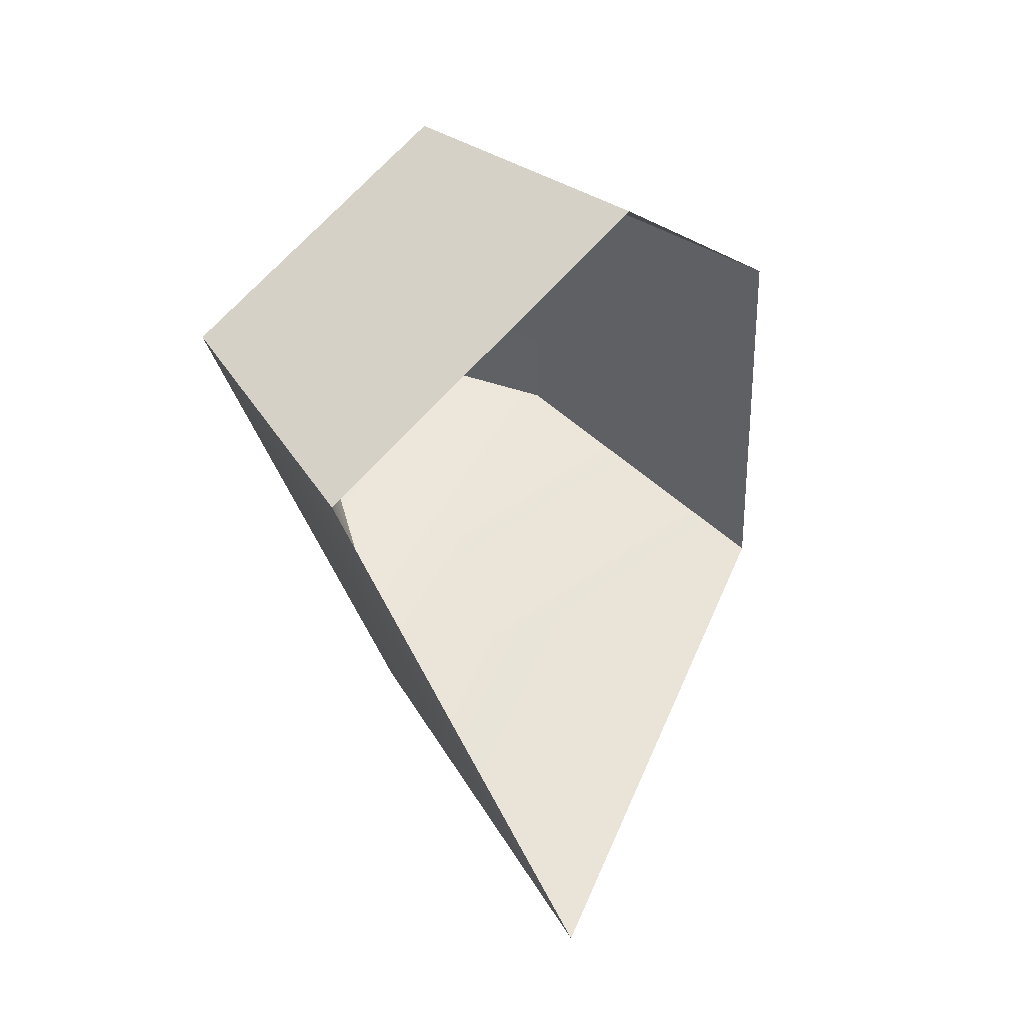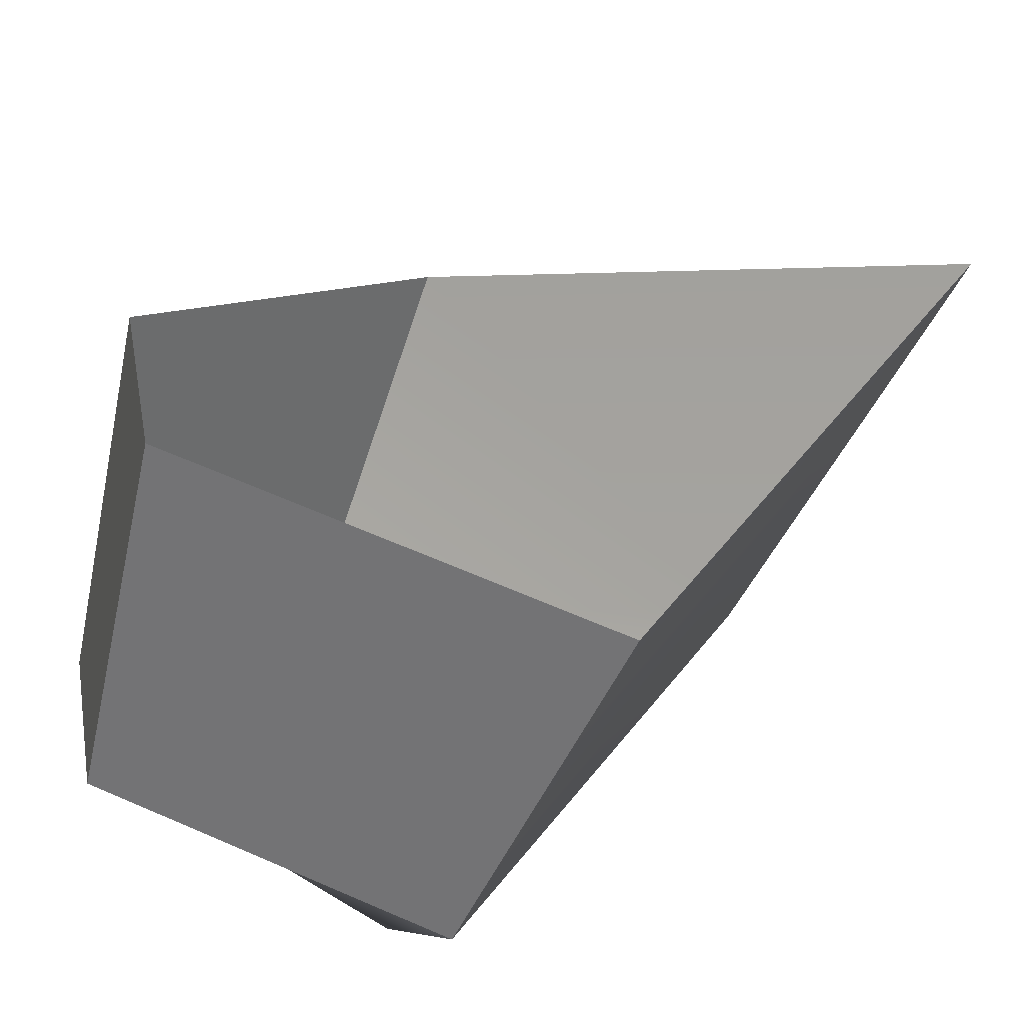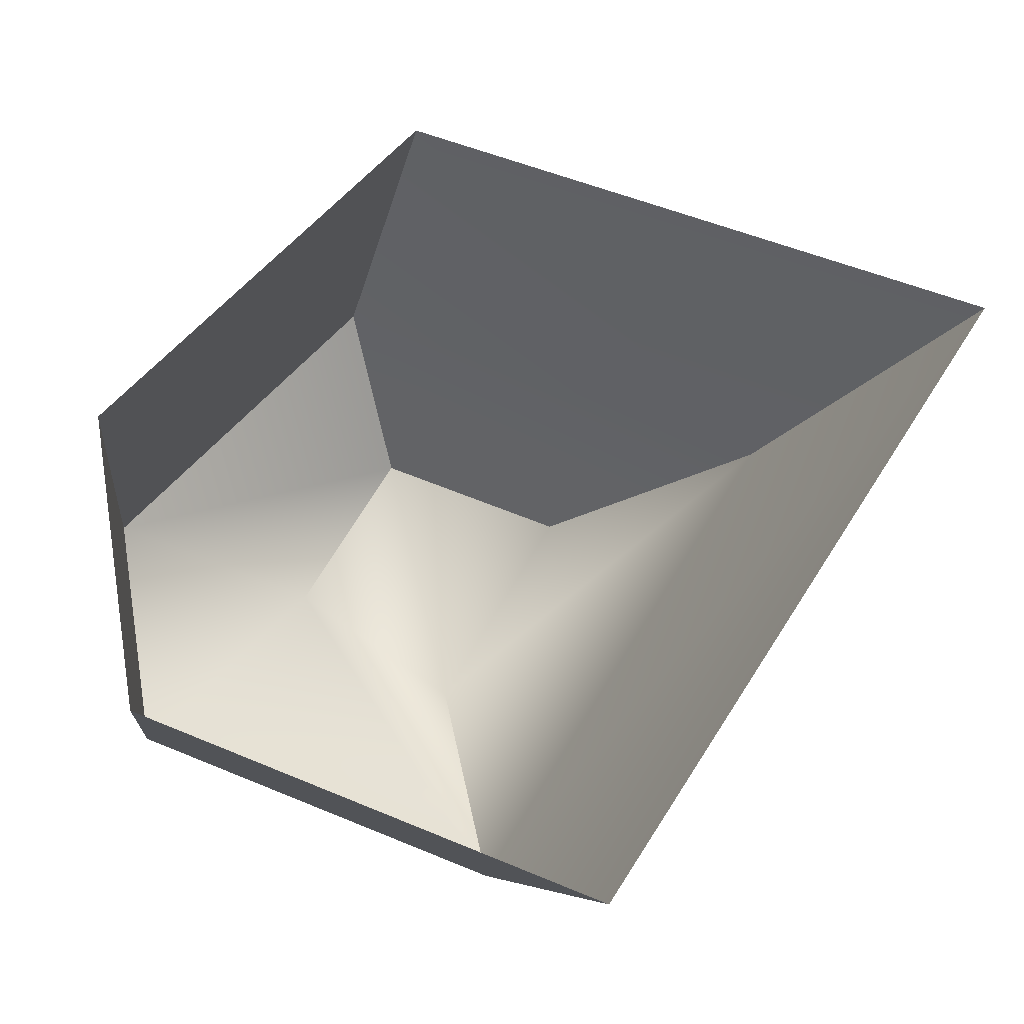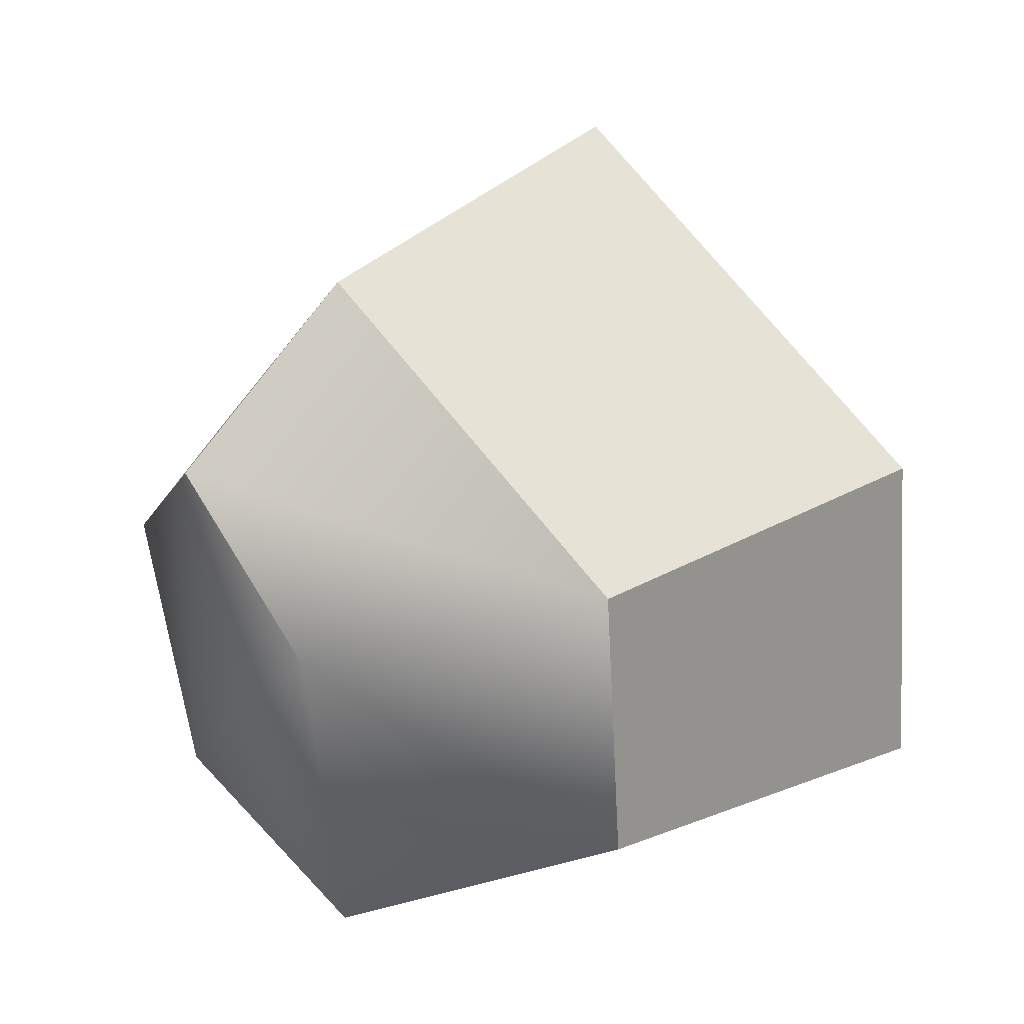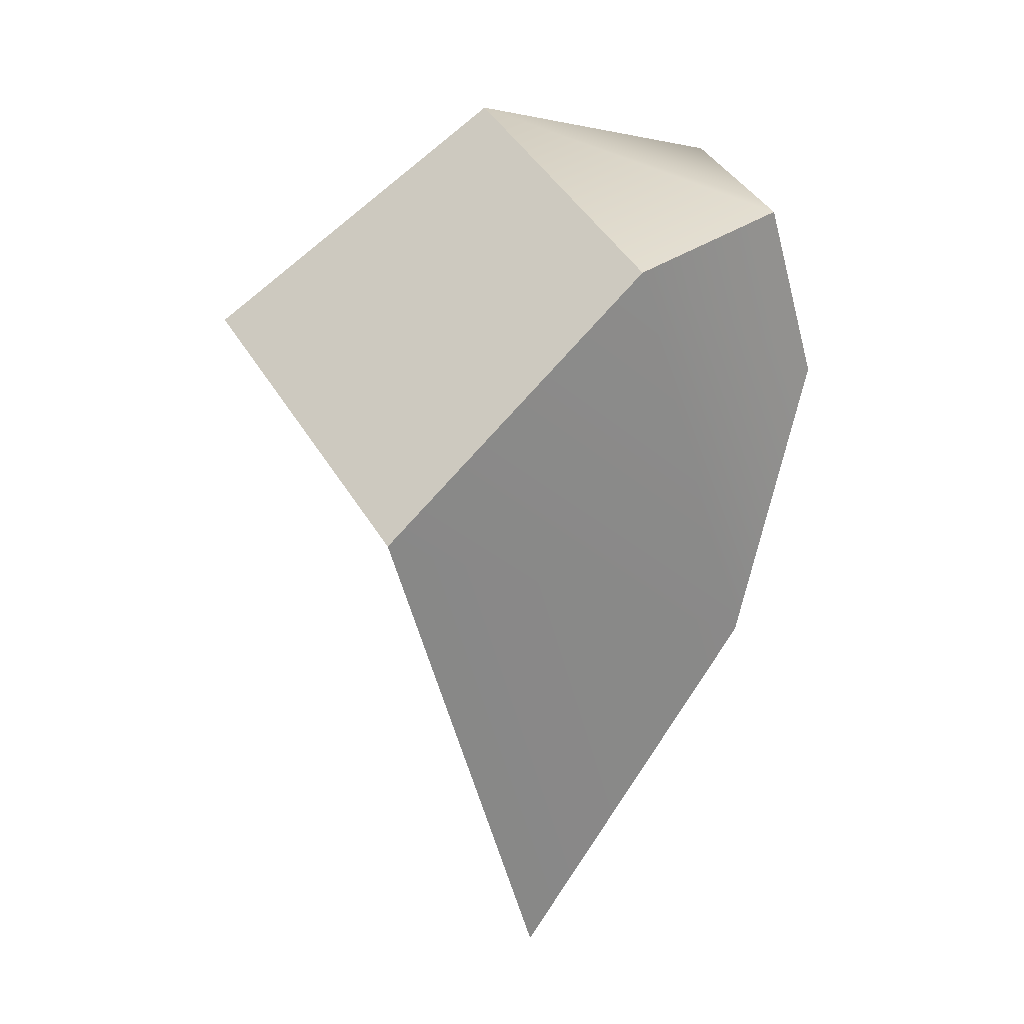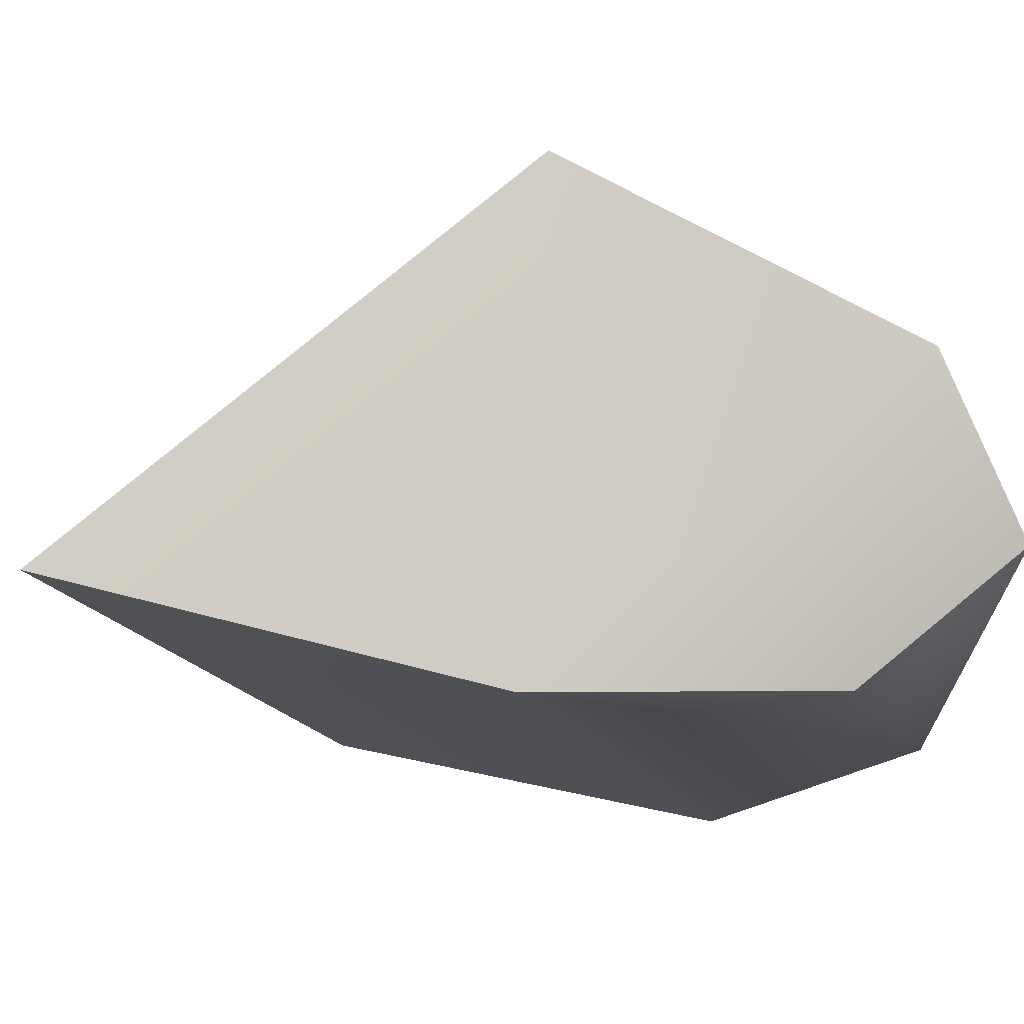
<metadata>
{"format":"obj","ext":"obj","renderer":"f3d","projection":"perspective","resolution":1024,"background":"white","views":[{"elev":-26.9,"azim":-138.4,"up":"+Y"},{"elev":-52.9,"azim":-62.0,"up":"+Z"},{"elev":-6.3,"azim":-54.9,"up":"+Z"},{"elev":9.7,"azim":174.4,"up":"+Z"},{"elev":15.9,"azim":9.1,"up":"+Y"},{"elev":45.8,"azim":68.2,"up":"+Z"}]}
</metadata>
<code>
g Rock L Deposit Metal.025
v 0.439 1.965 0.03192
v 0.5438 2.051 0.009393
v 0.6174 2.001 0.09527
v 0.5291 1.904 0.137
v 0.5291 1.904 0.137
v 0.6516 1.843 0.03301
v 0.5709 1.711 0.06082
v 0.6174 2.001 0.09527
v 0.677 1.949 0.0152
v 0.6624 2.017 0.04178
v 0.5438 2.051 0.009393
v 0.6624 2.017 0.04178
v 0.6174 2.001 0.09527
v 0.6297 2.034 -0.01174
v 0.5378 2.032 -0.06964
v 0.6148 1.935 -0.1195
v 0.6614 1.989 -0.04989
v 0.6624 2.017 0.04178
v 0.677 1.949 0.0152
v 0.6516 1.843 0.03301
v 0.6148 1.935 -0.1195
v 0.5709 1.711 0.06082
v 0.5259 1.824 -0.1258
v 0.5259 1.824 -0.1258
v 0.6148 1.935 -0.1195
v 0.5378 2.032 -0.06964
v 0.4316 1.943 -0.0648
v 0.4316 1.943 -0.0648
v 0.5378 2.032 -0.06964
v 0.5438 2.051 0.009393
v 0.439 1.965 0.03192
g Rock L Deposit Metal.025_0
f 3 2 1
f 4 3 1
f 7 6 5
f 6 8 5
f 6 9 8
f 9 10 8
f 13 12 11
f 12 14 11
f 11 14 15
f 15 14 16
f 14 17 16
f 17 14 18
f 17 18 19
f 17 19 20
f 21 17 20
f 21 20 22
f 23 21 22
f 26 25 24
f 27 26 24
f 30 29 28
f 31 30 28

</code>
